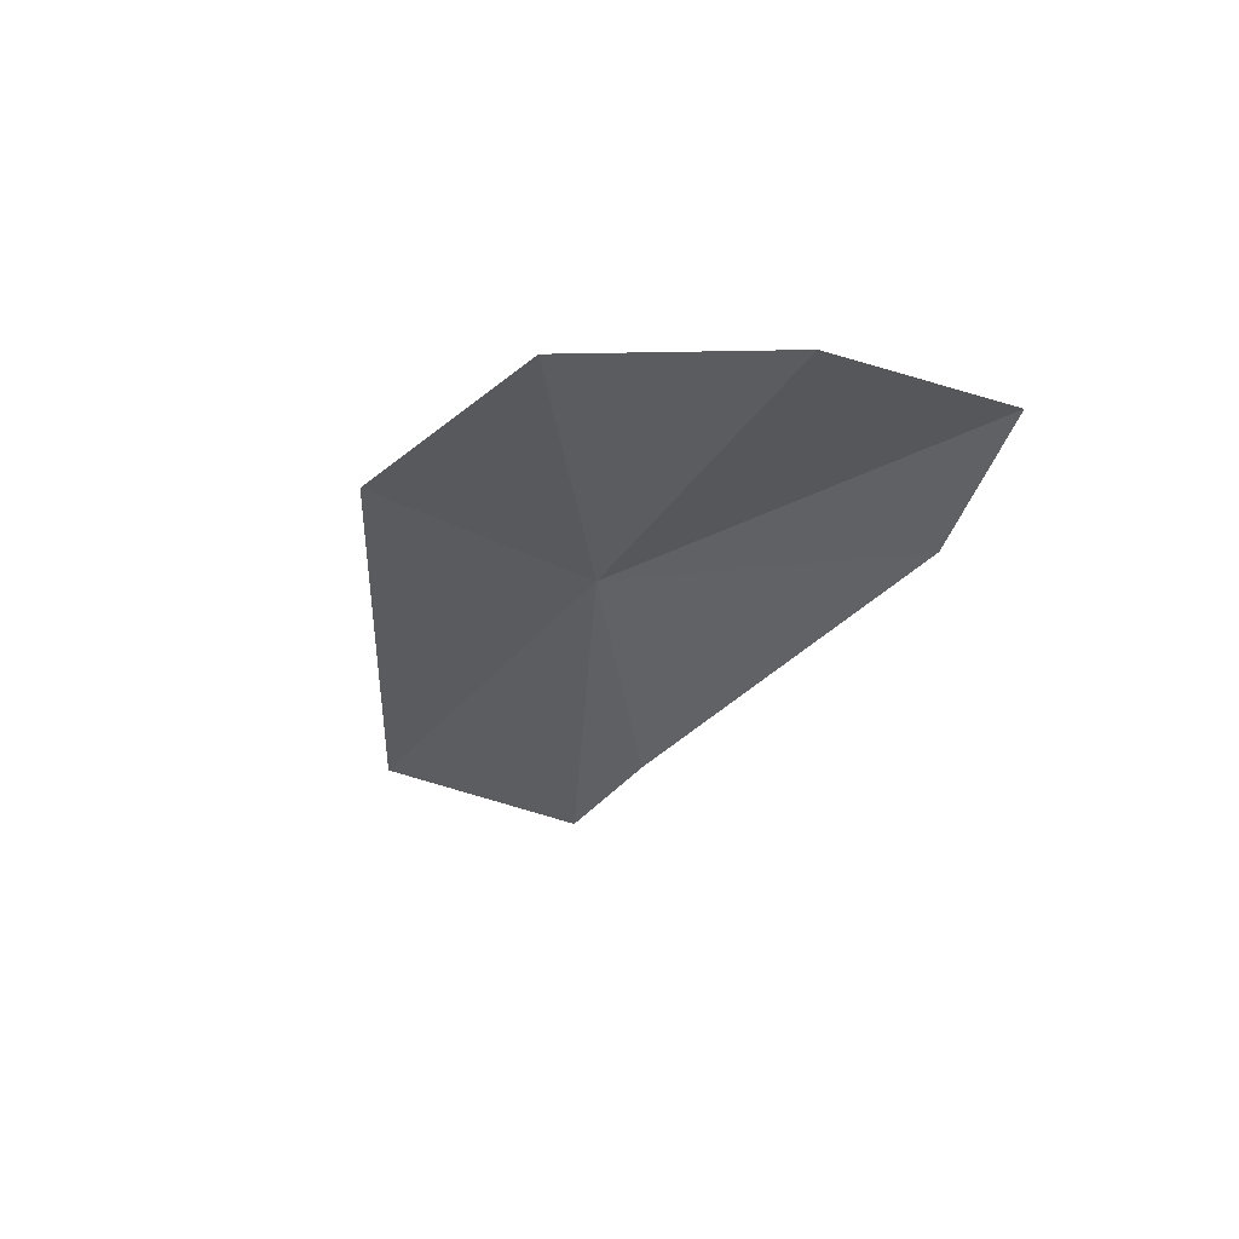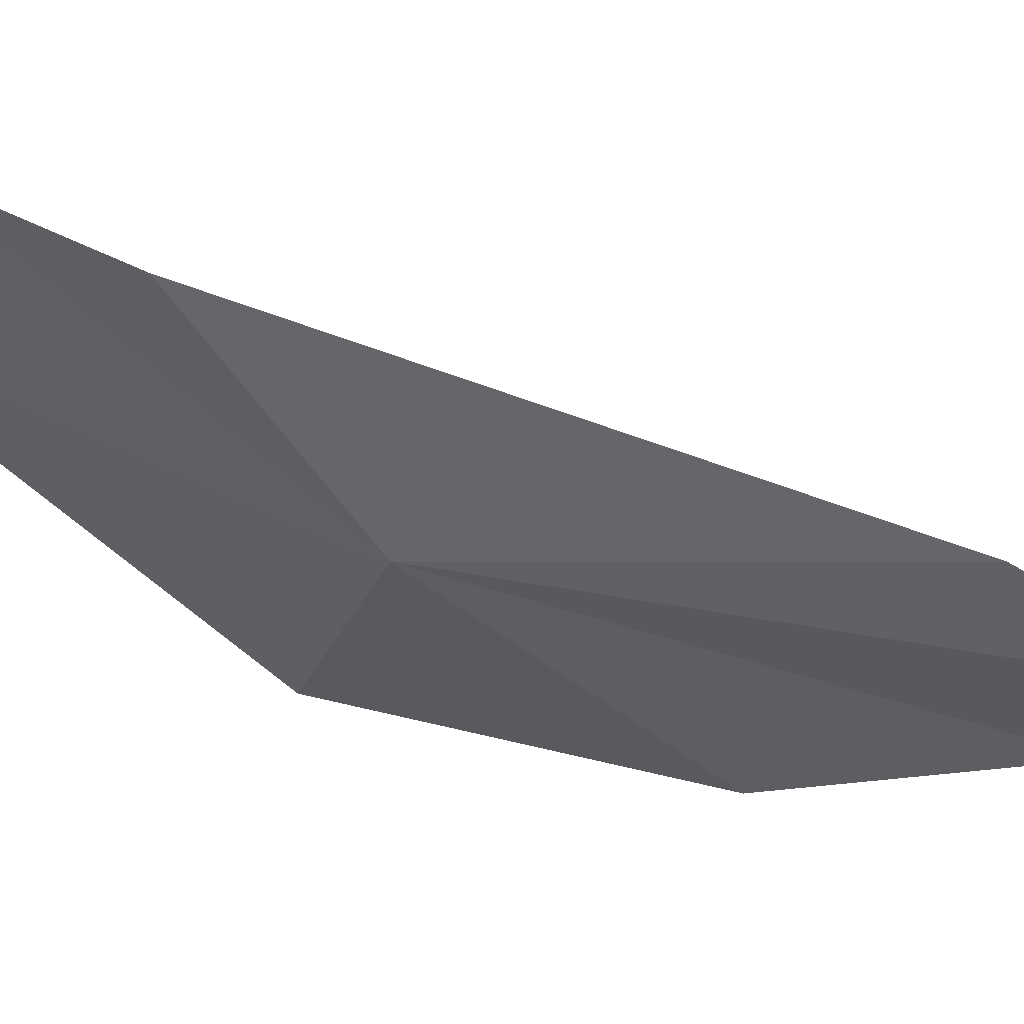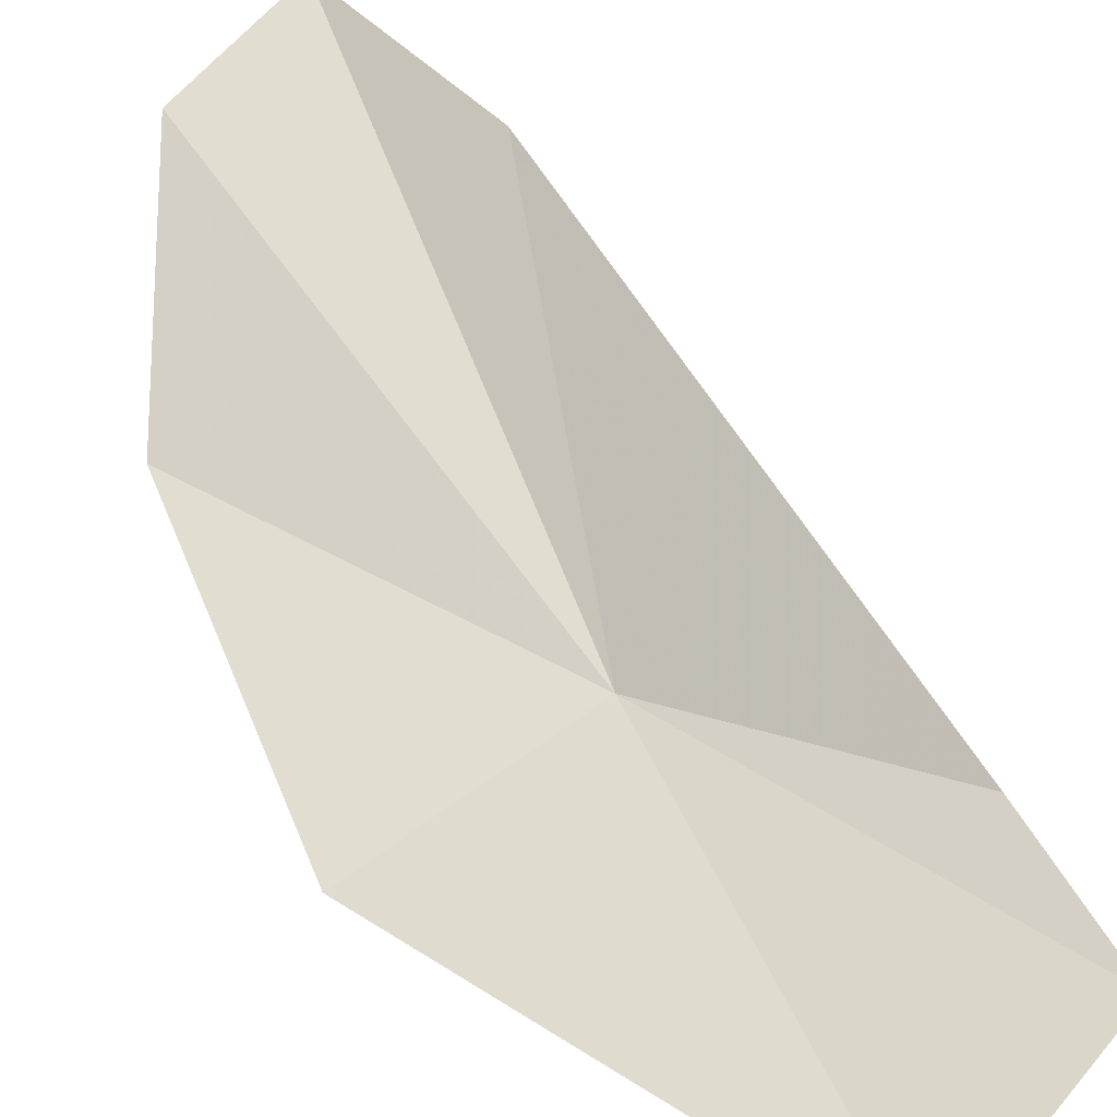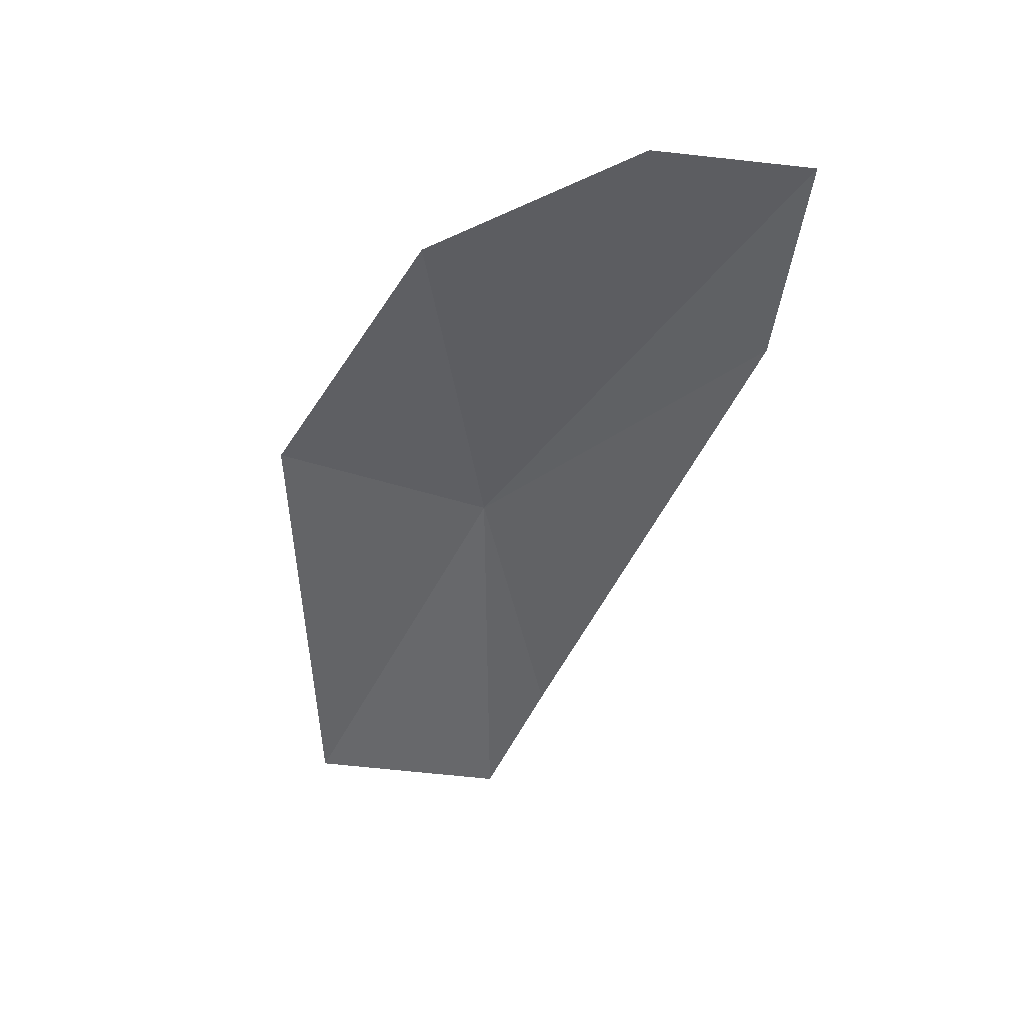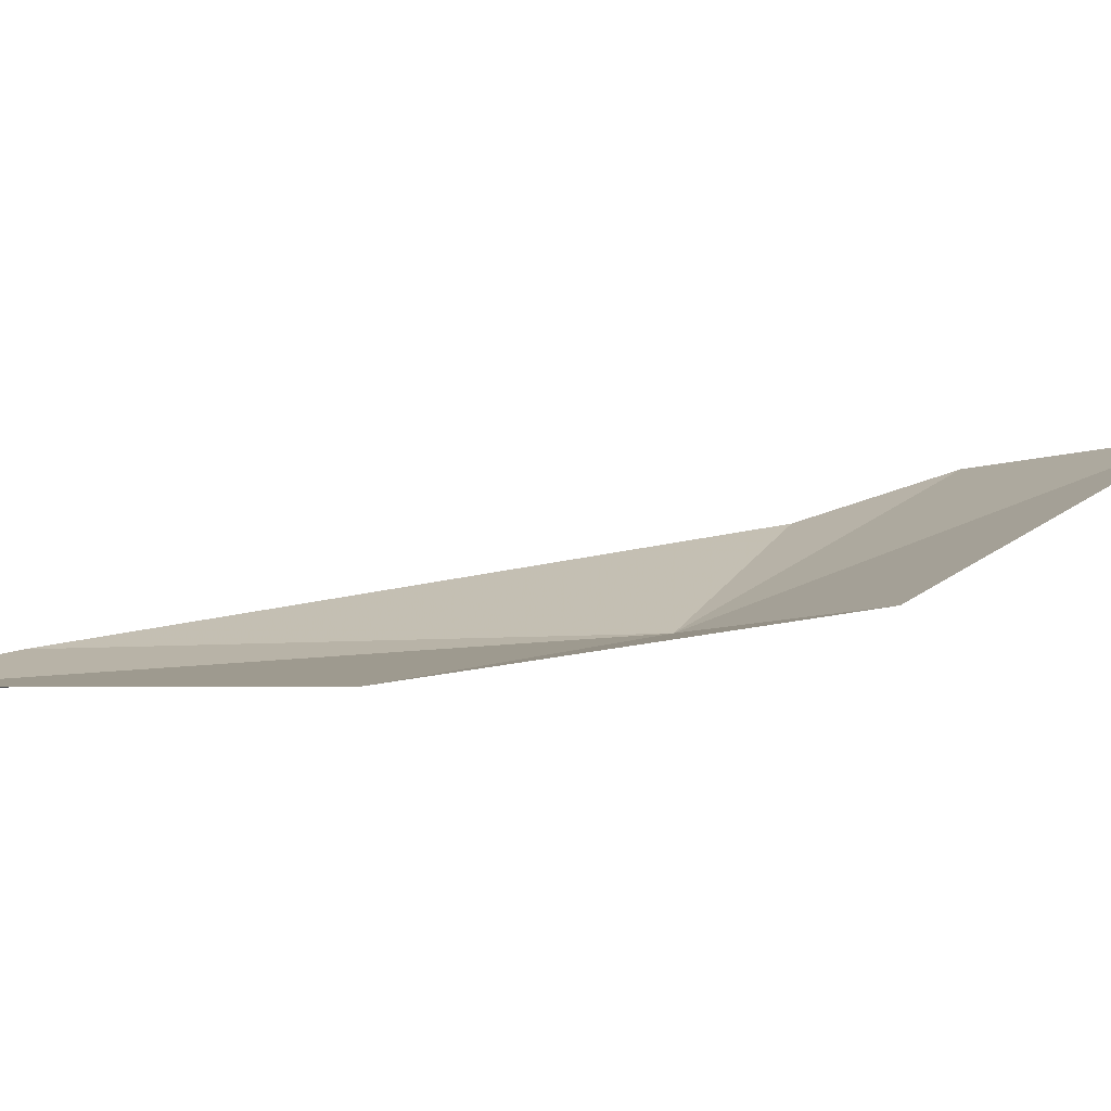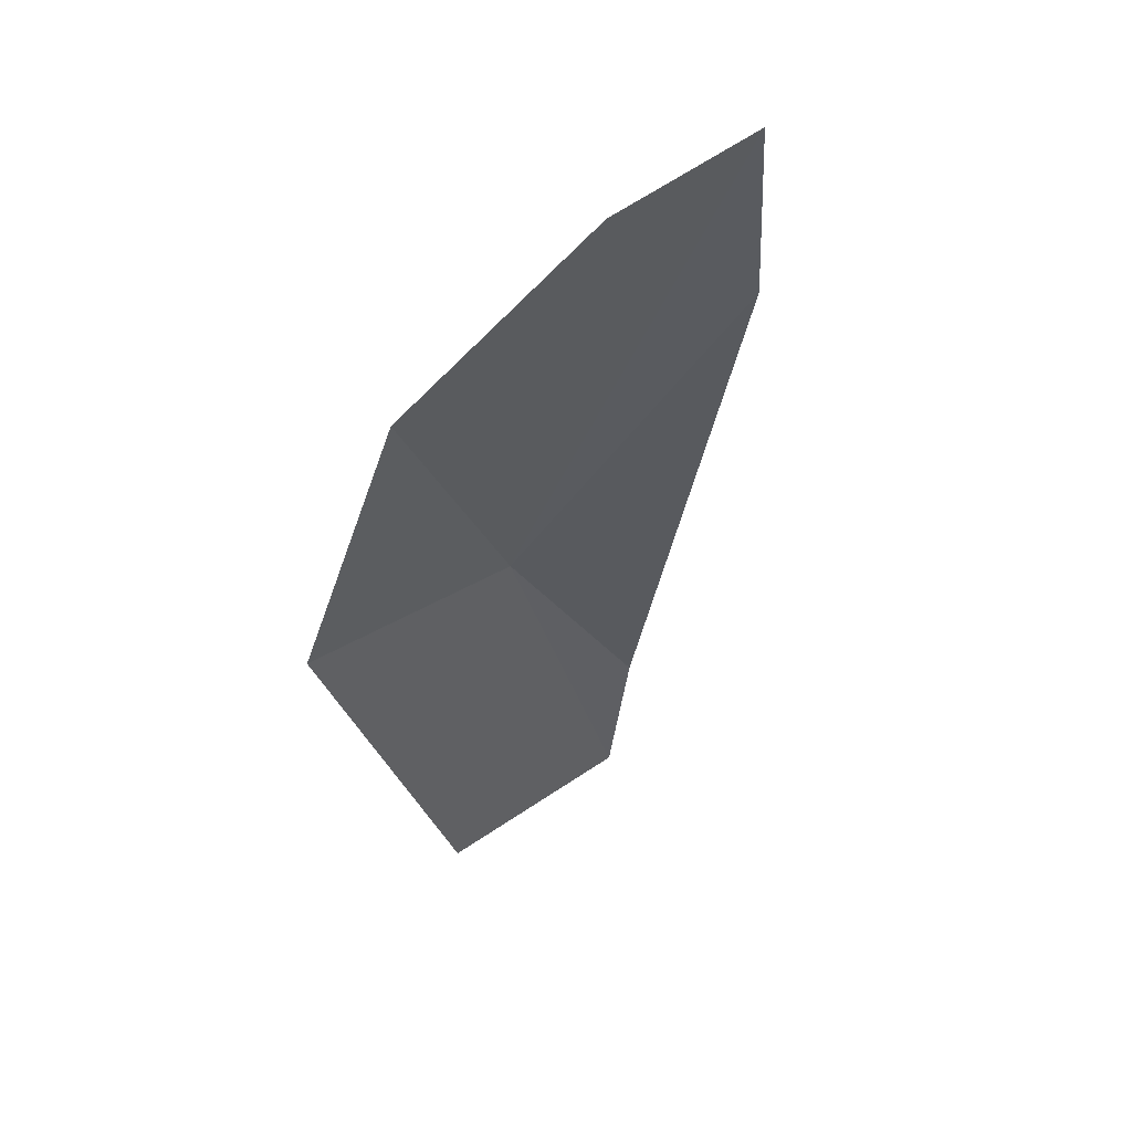
<metadata>
{"format":"obj","ext":"obj","renderer":"f3d","projection":"perspective","resolution":1024,"background":"white","views":[{"elev":76.1,"azim":16.8,"up":"+Y"},{"elev":-26.9,"azim":54.7,"up":"+Z"},{"elev":72.0,"azim":-50.3,"up":"+Z"},{"elev":60.1,"azim":6.3,"up":"+Y"},{"elev":-8.3,"azim":-139.7,"up":"+Z"},{"elev":75.3,"azim":-32.0,"up":"+Y"}]}
</metadata>
<code>
v 0.5651 2.702 21.27
v 5.166 11 20.14
v 2.834 11.13 20.19
v -2.295 -3.268 23.85
v 0.9032 -3.279 23.82
v -0.4364 8.426 20.19
v -2.906 3.663 21.17
v 1.792 -1.073 22.99
v 4.866 7.747 20.98
f 1 3 2
f 1 5 4
f 1 6 3
f 1 4 7
f 1 8 5
f 1 7 6
f 1 9 8
f 1 2 9

</code>
